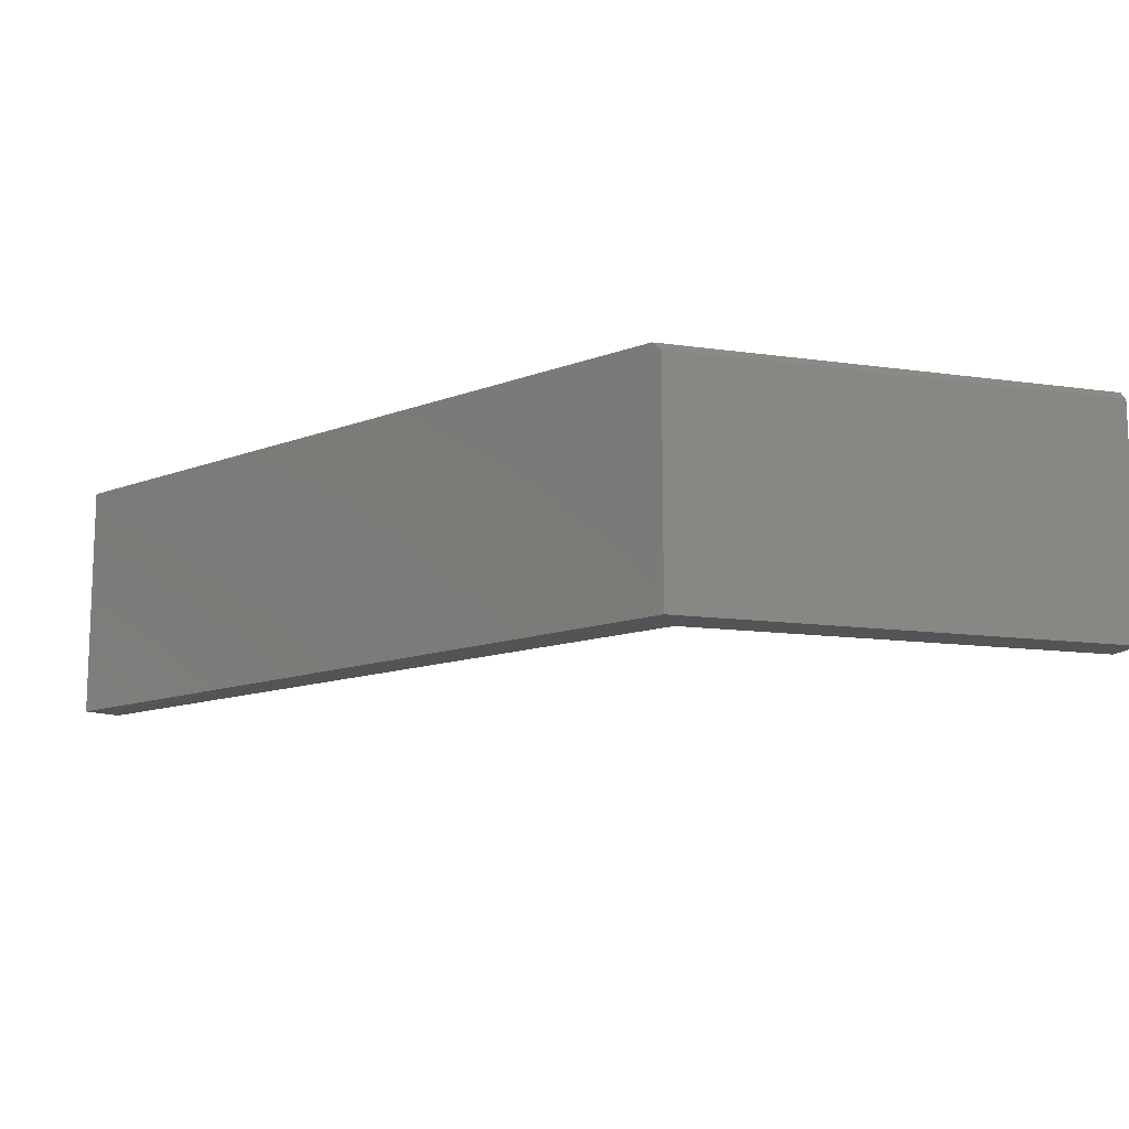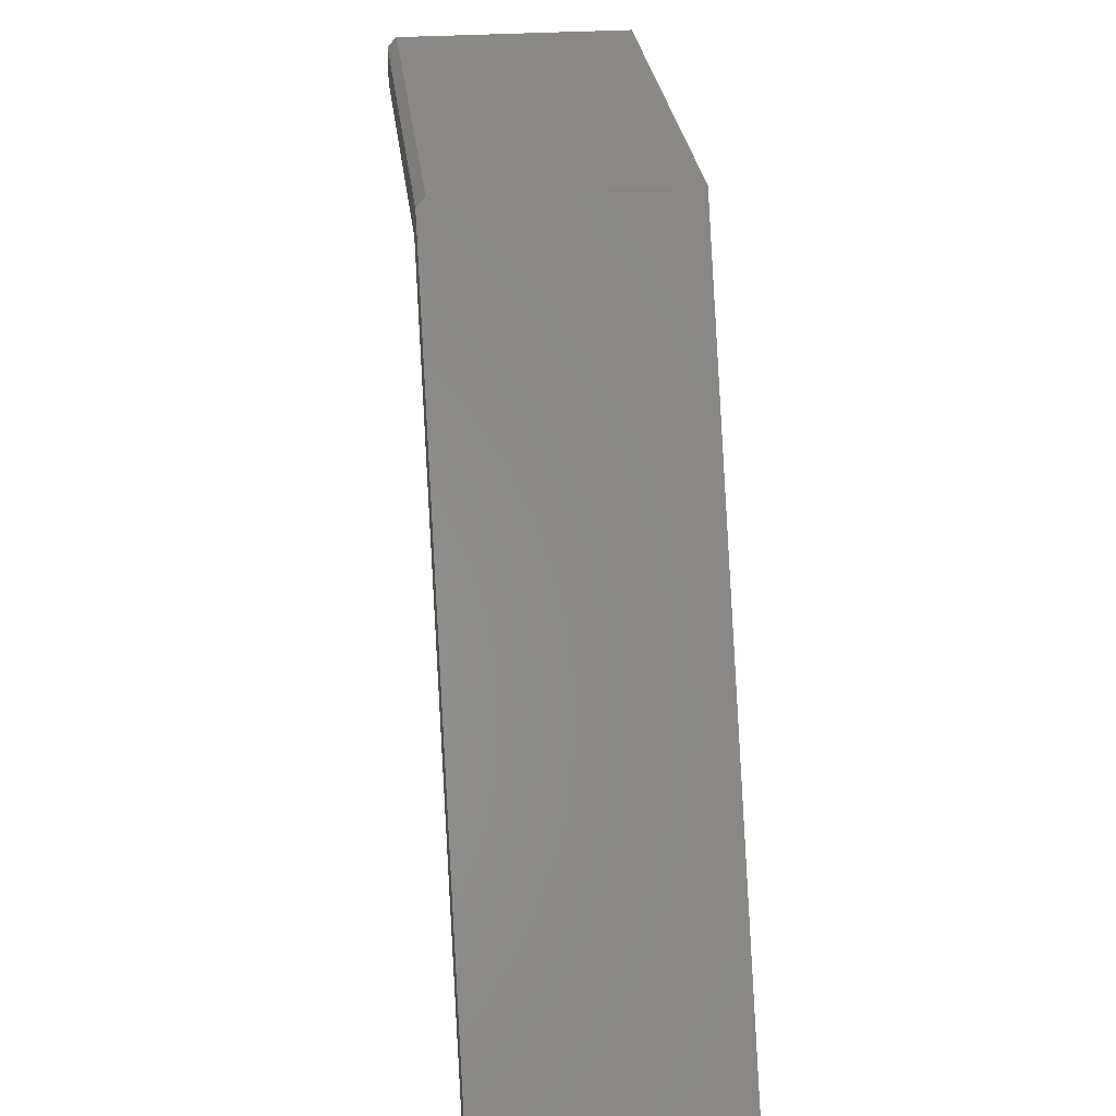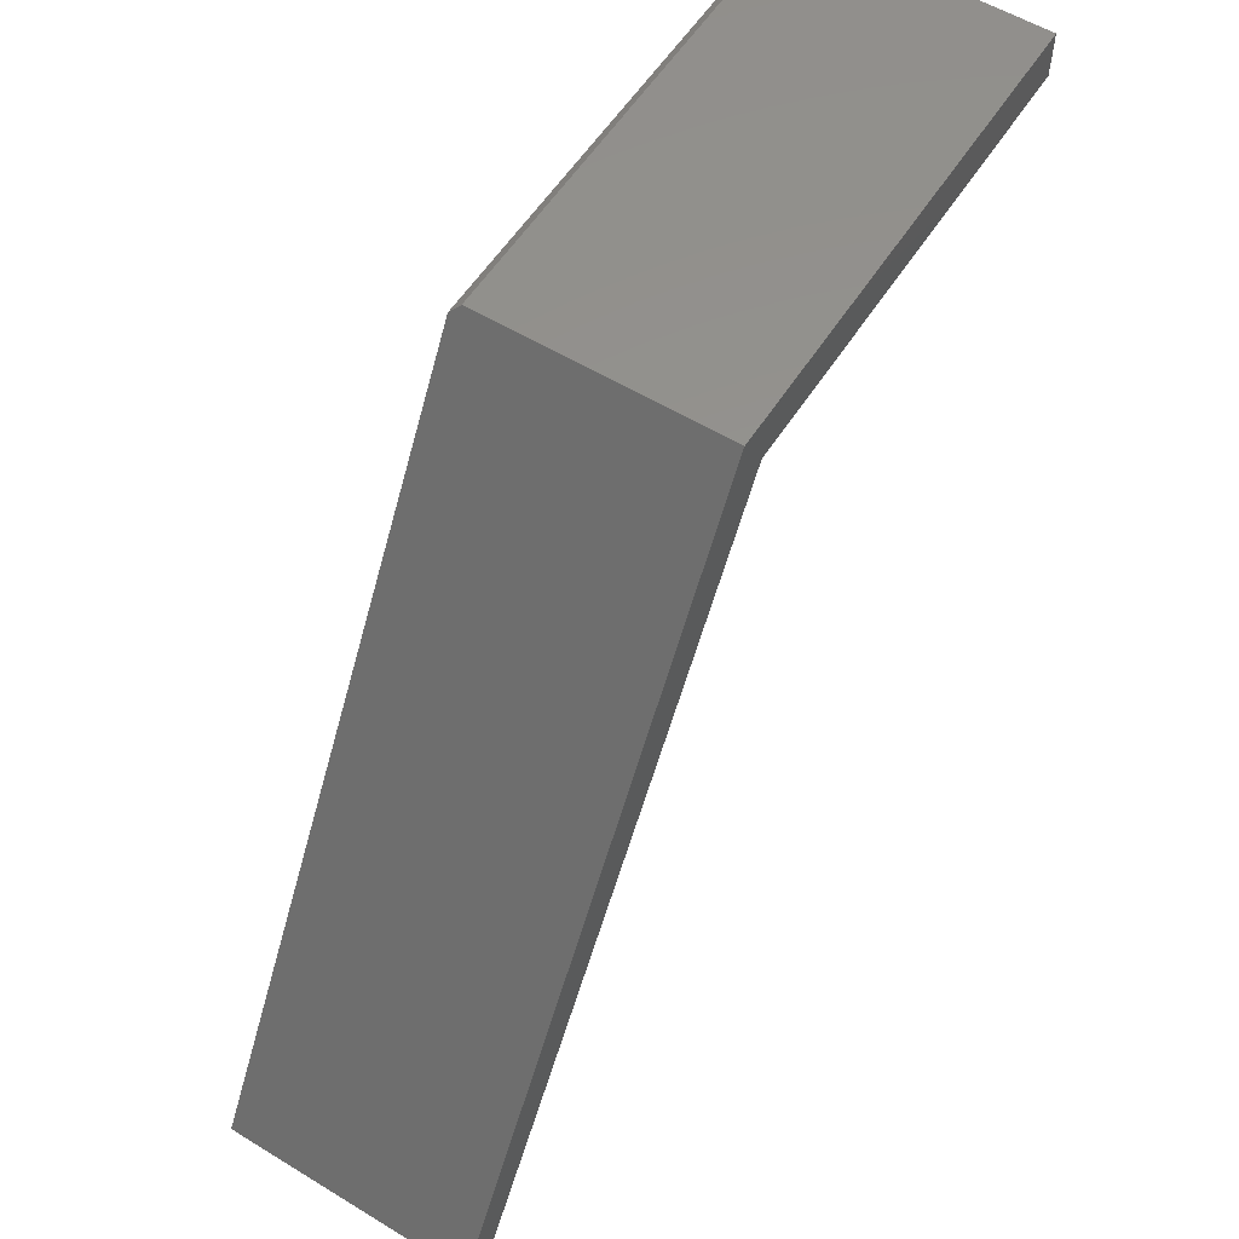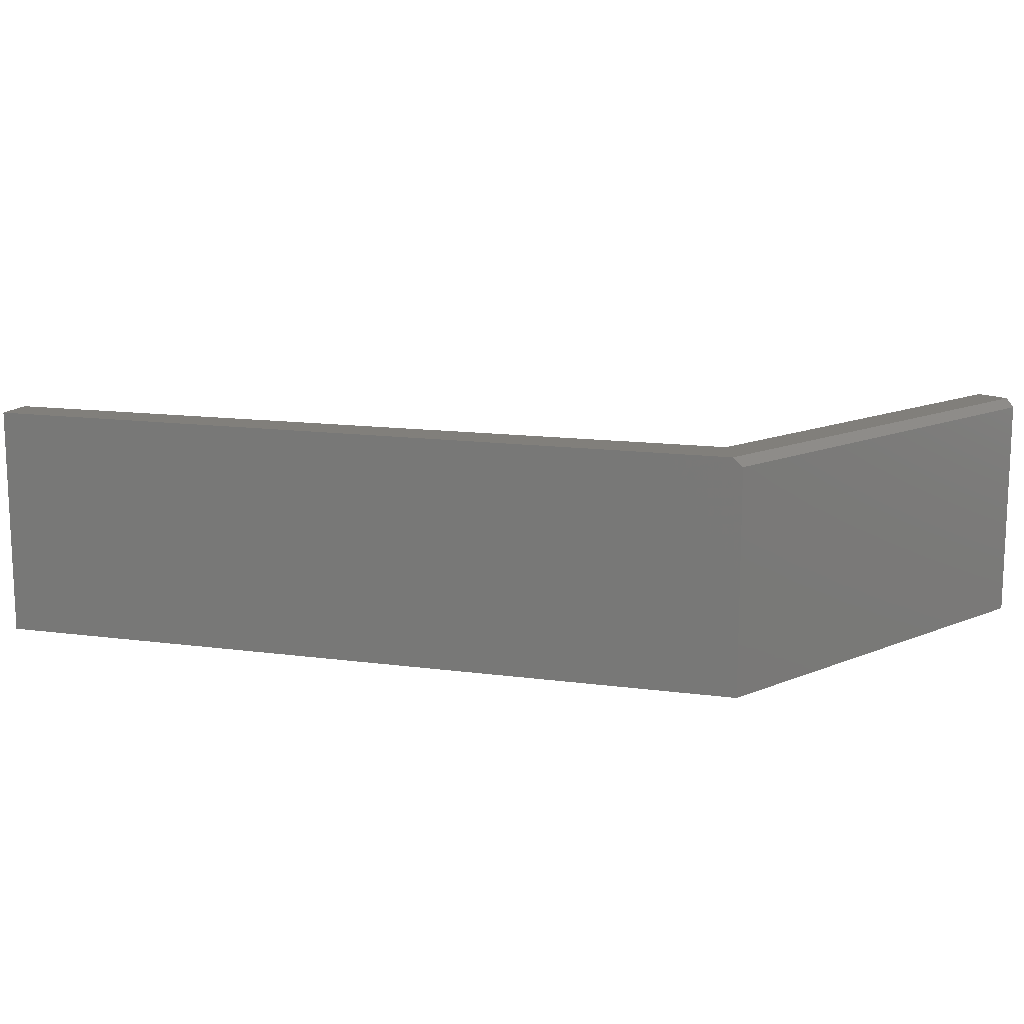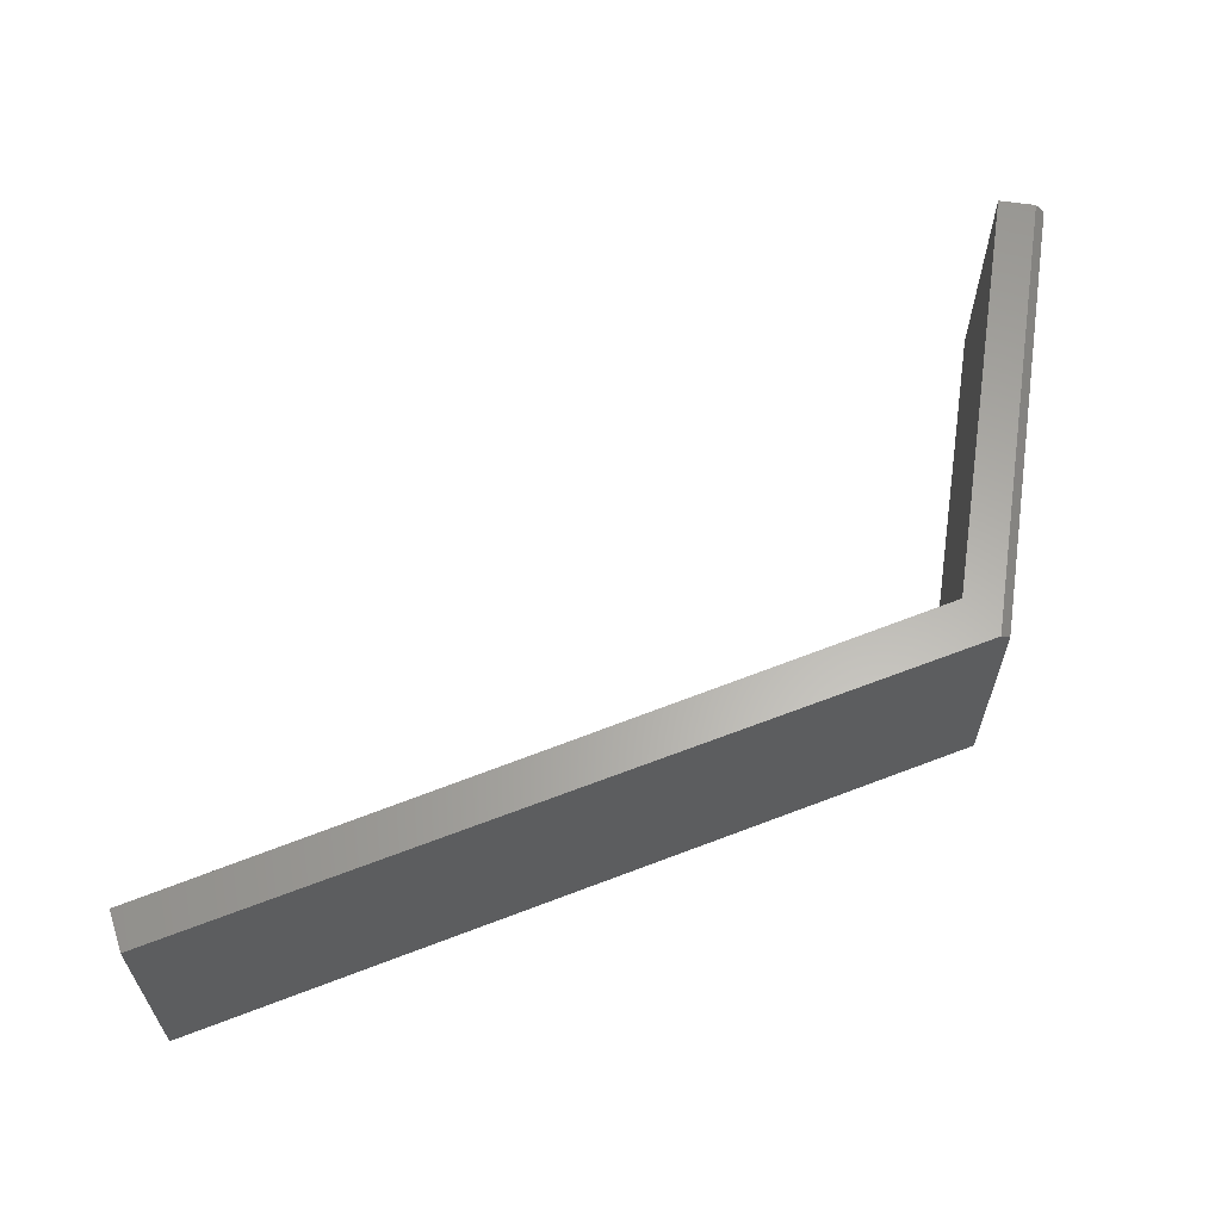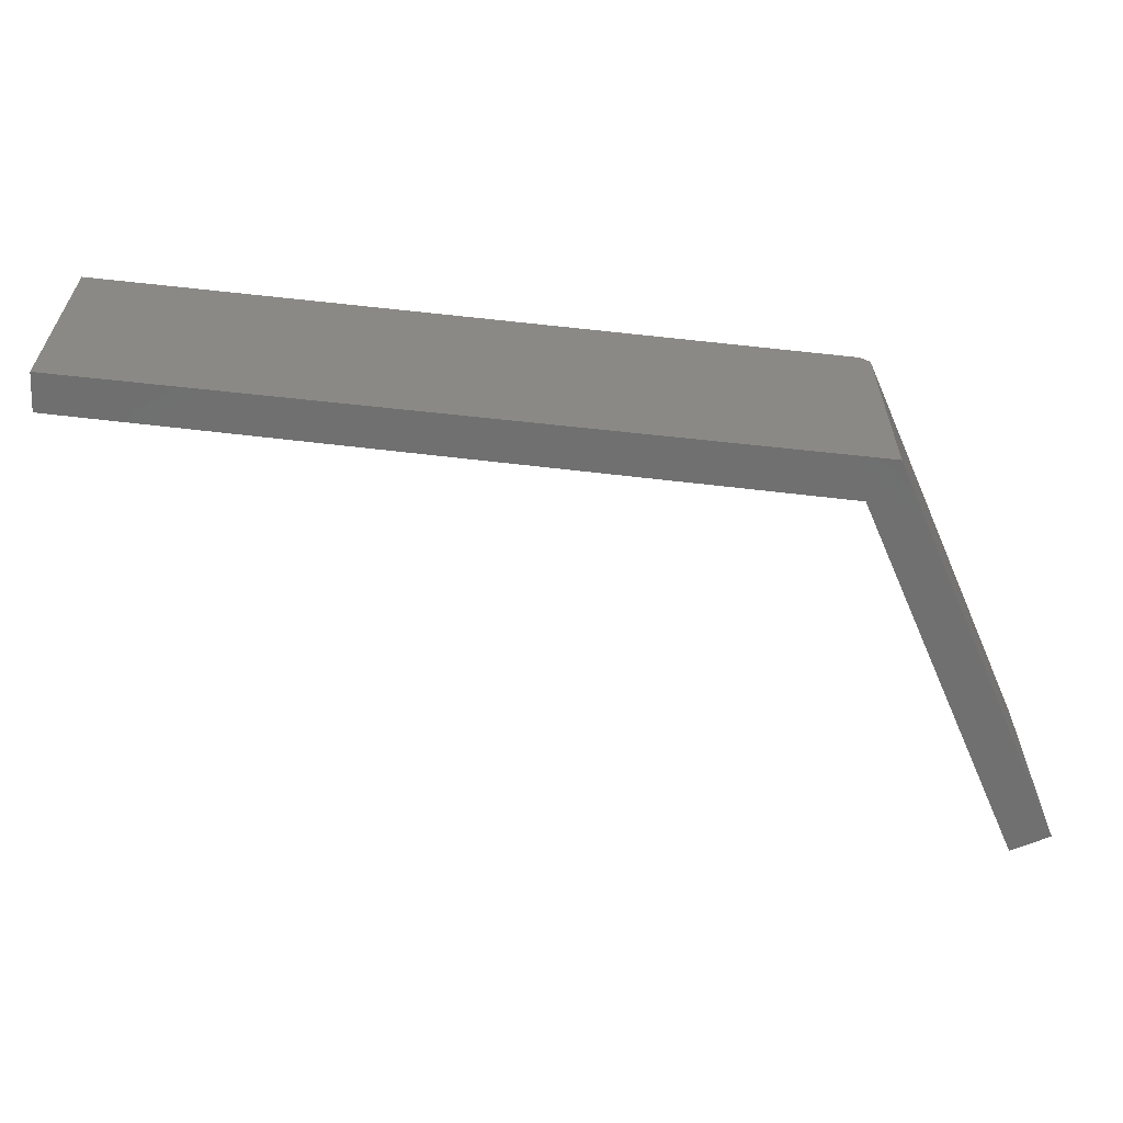
<metadata>
{"format":"stl","ext":"stl","renderer":"f3d","projection":"perspective","resolution":1024,"background":"white","views":[{"elev":-12.6,"azim":161.5,"up":"+Z"},{"elev":28.0,"azim":83.7,"up":"+Y"},{"elev":57.0,"azim":122.3,"up":"+Y"},{"elev":13.5,"azim":136.8,"up":"+Z"},{"elev":62.8,"azim":98.4,"up":"+Z"},{"elev":-61.9,"azim":113.4,"up":"+Z"}]}
</metadata>
<code>
# stl→obj: 14 verts, 24 faces
v 0.3789 0 0.2109
v 0.7184 -0.5842 0.2109
v 0.75 -0.5684 0.2109
v 0.4071 0.03166 0.2109
v 0 0.03166 0.2109
v 0 0 0.2109
v 2.776e-17 0.03947 0
v 0 0 0
v 0 0.03947 0.2031
v 0.4026 0.03947 0.2031
v 0.4026 0.03947 0
v 0.75 -0.5684 0
v 0.3789 0 0
v 0.7184 -0.5842 0
f 1 2 3
f 1 3 4
f 1 4 5
f 1 5 6
f 7 8 9
f 9 8 6
f 9 6 5
f 10 11 9
f 9 11 7
f 3 12 4
f 4 12 11
f 4 11 10
f 4 10 5
f 5 10 9
f 13 8 7
f 13 7 11
f 13 11 12
f 13 12 14
f 14 12 2
f 2 12 3
f 1 13 2
f 2 13 14
f 6 8 1
f 1 8 13

</code>
